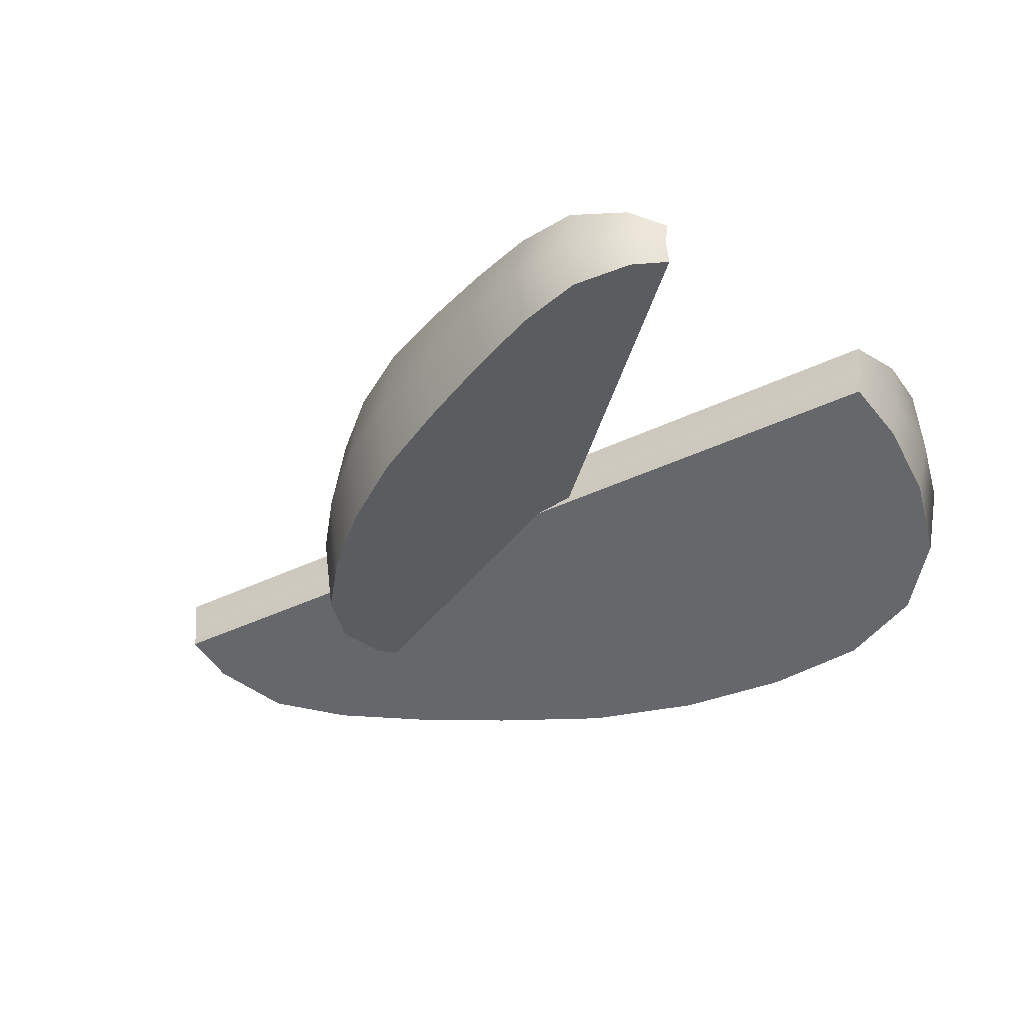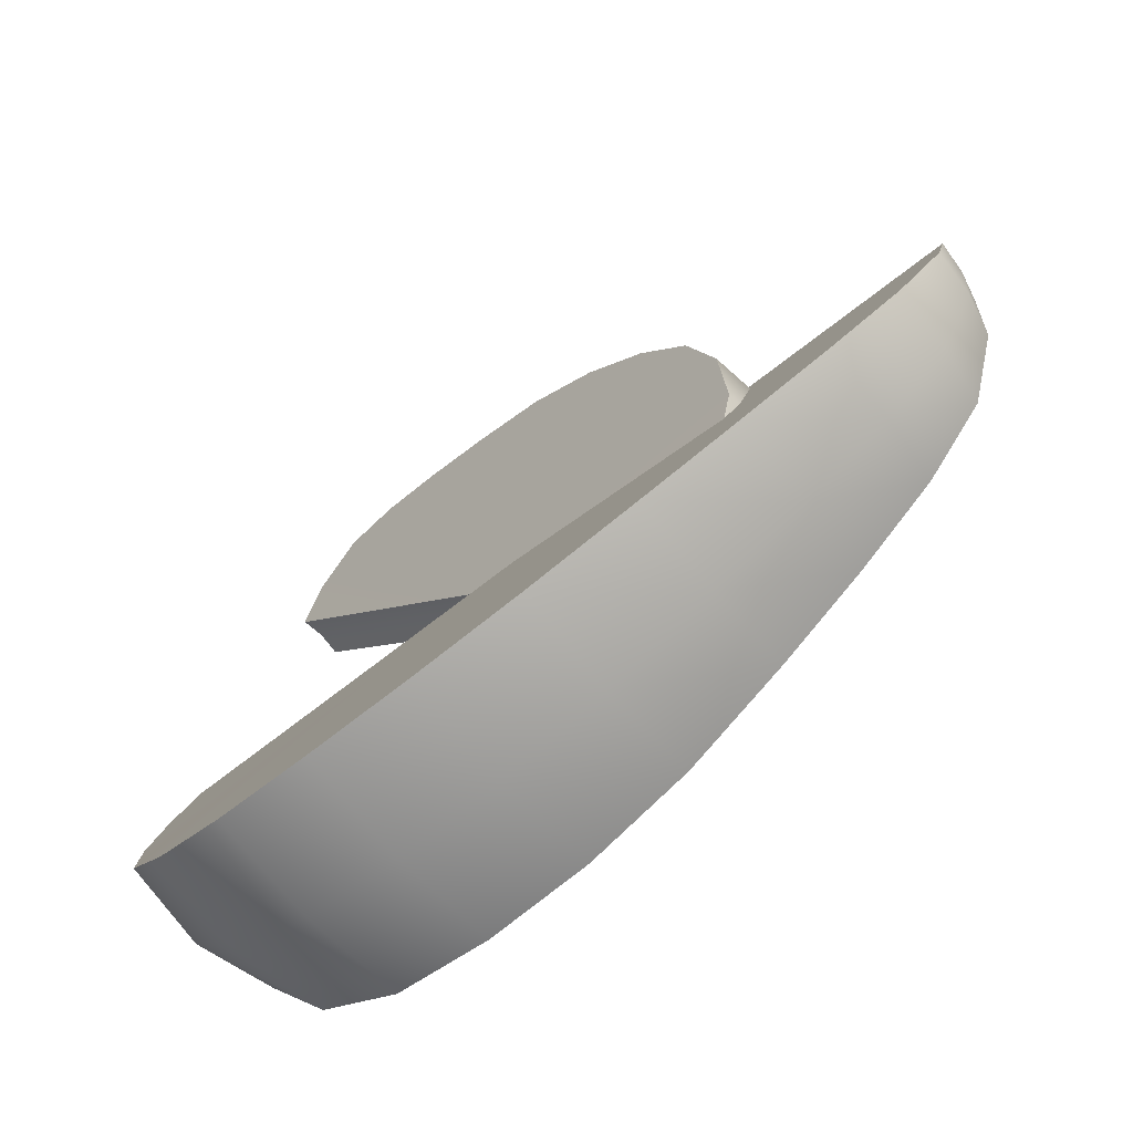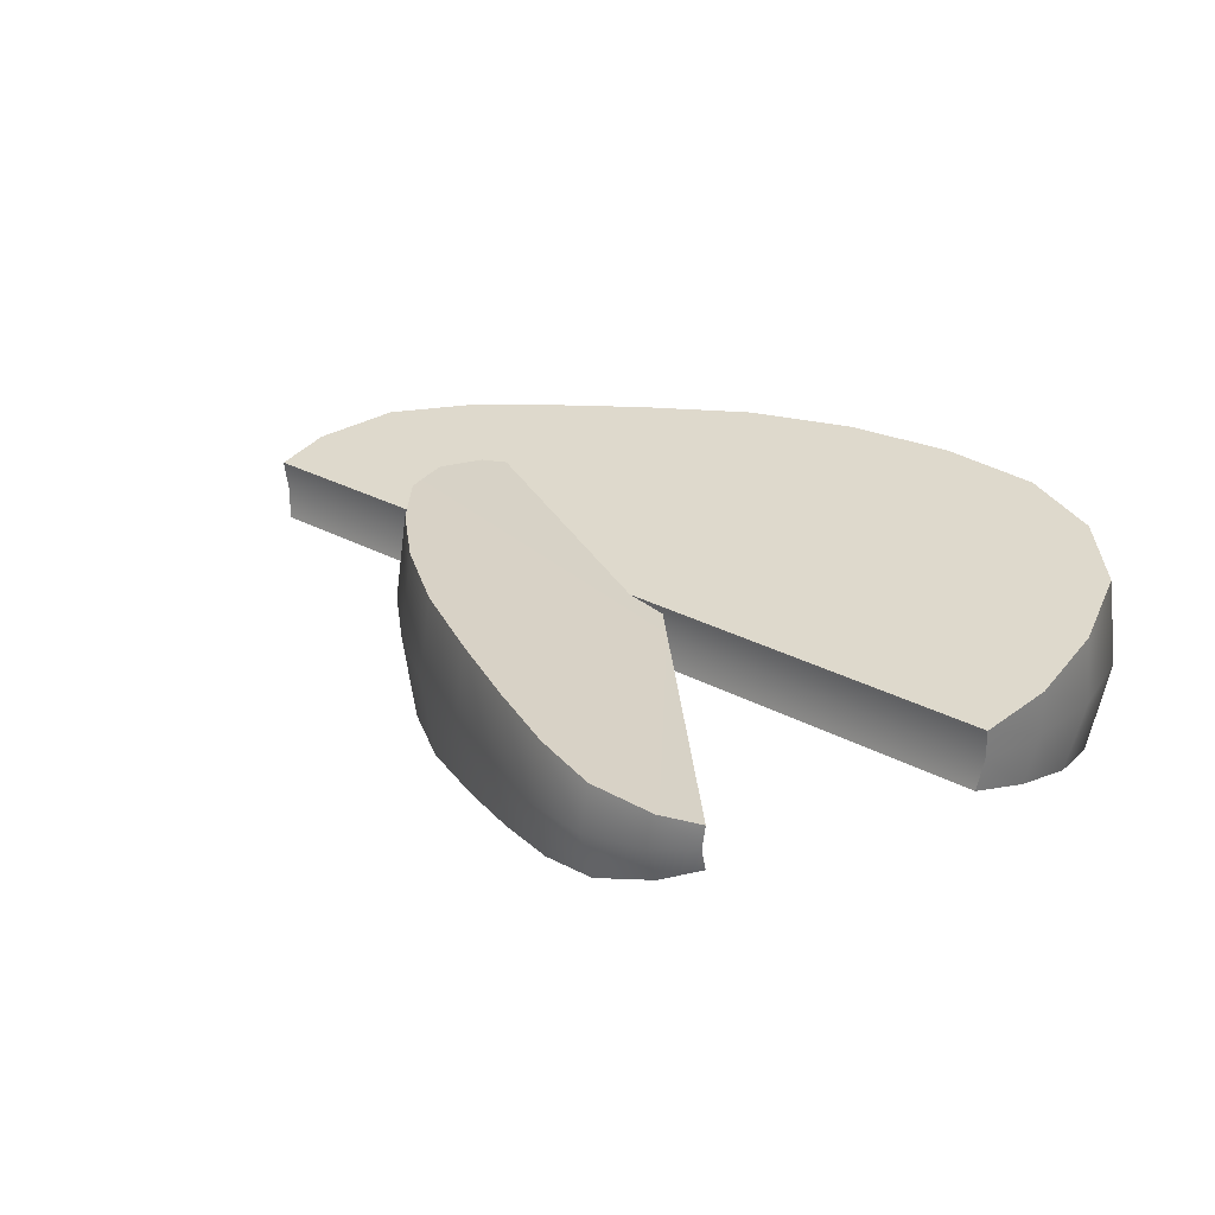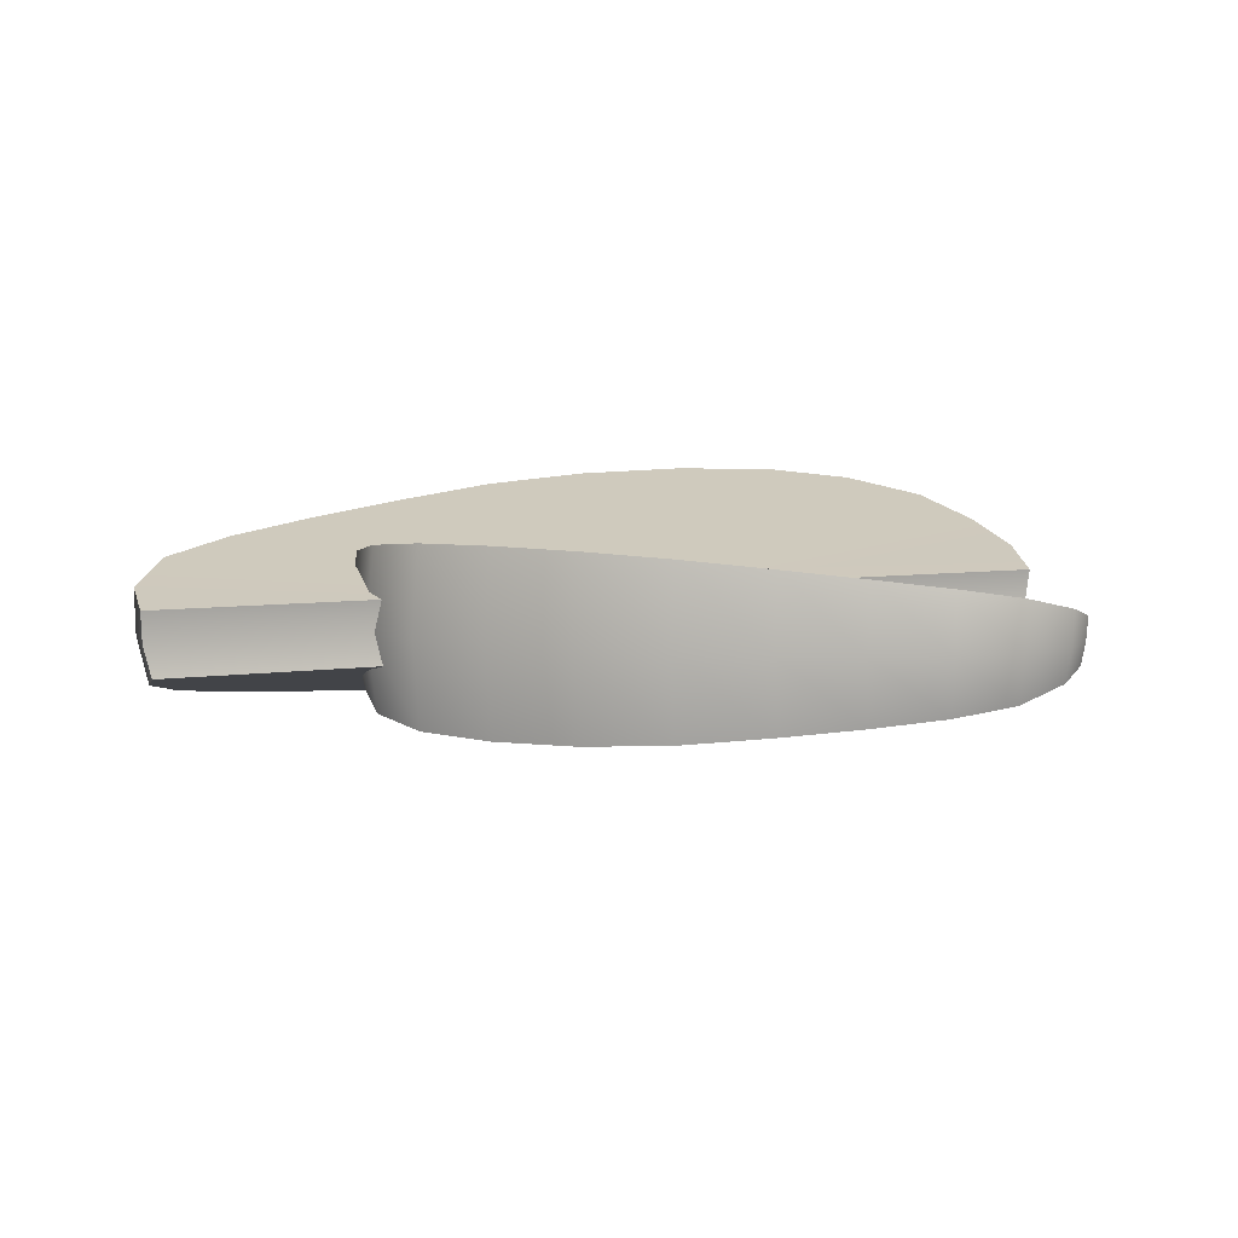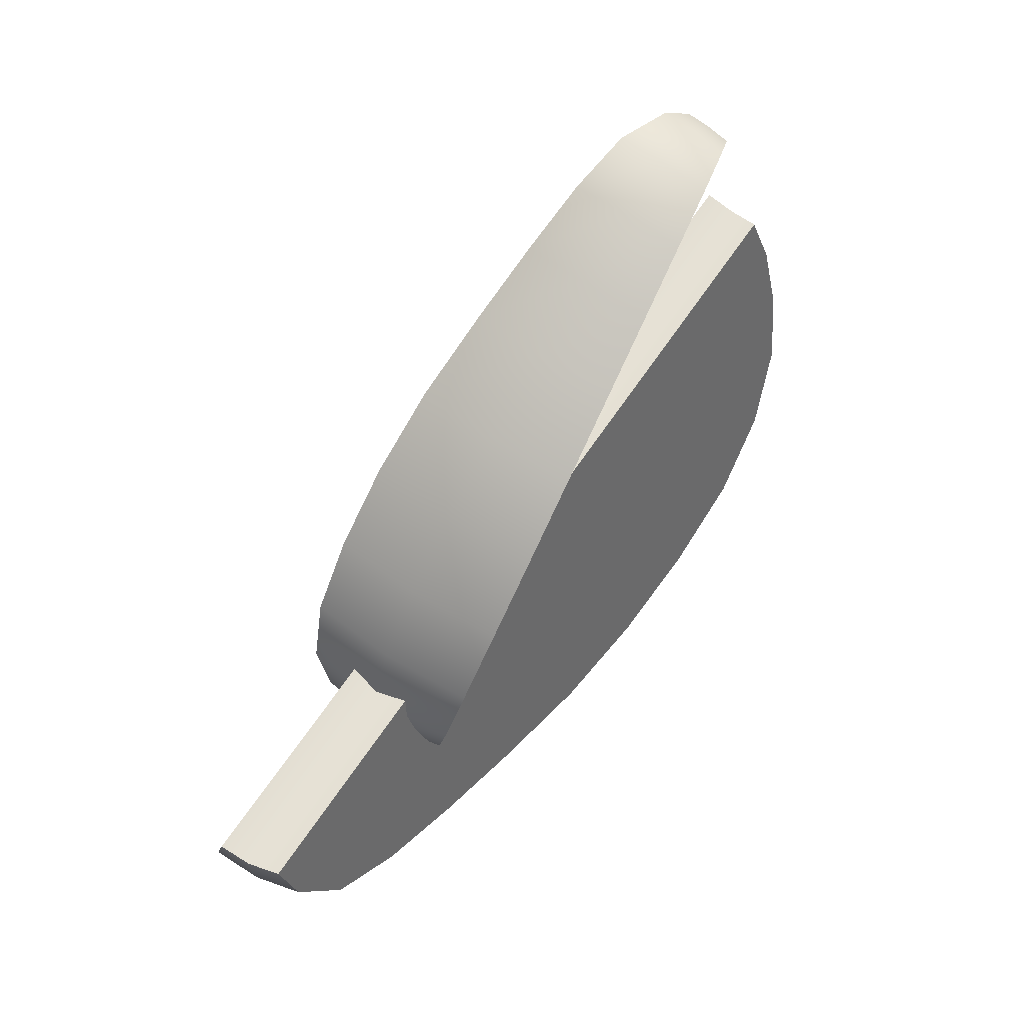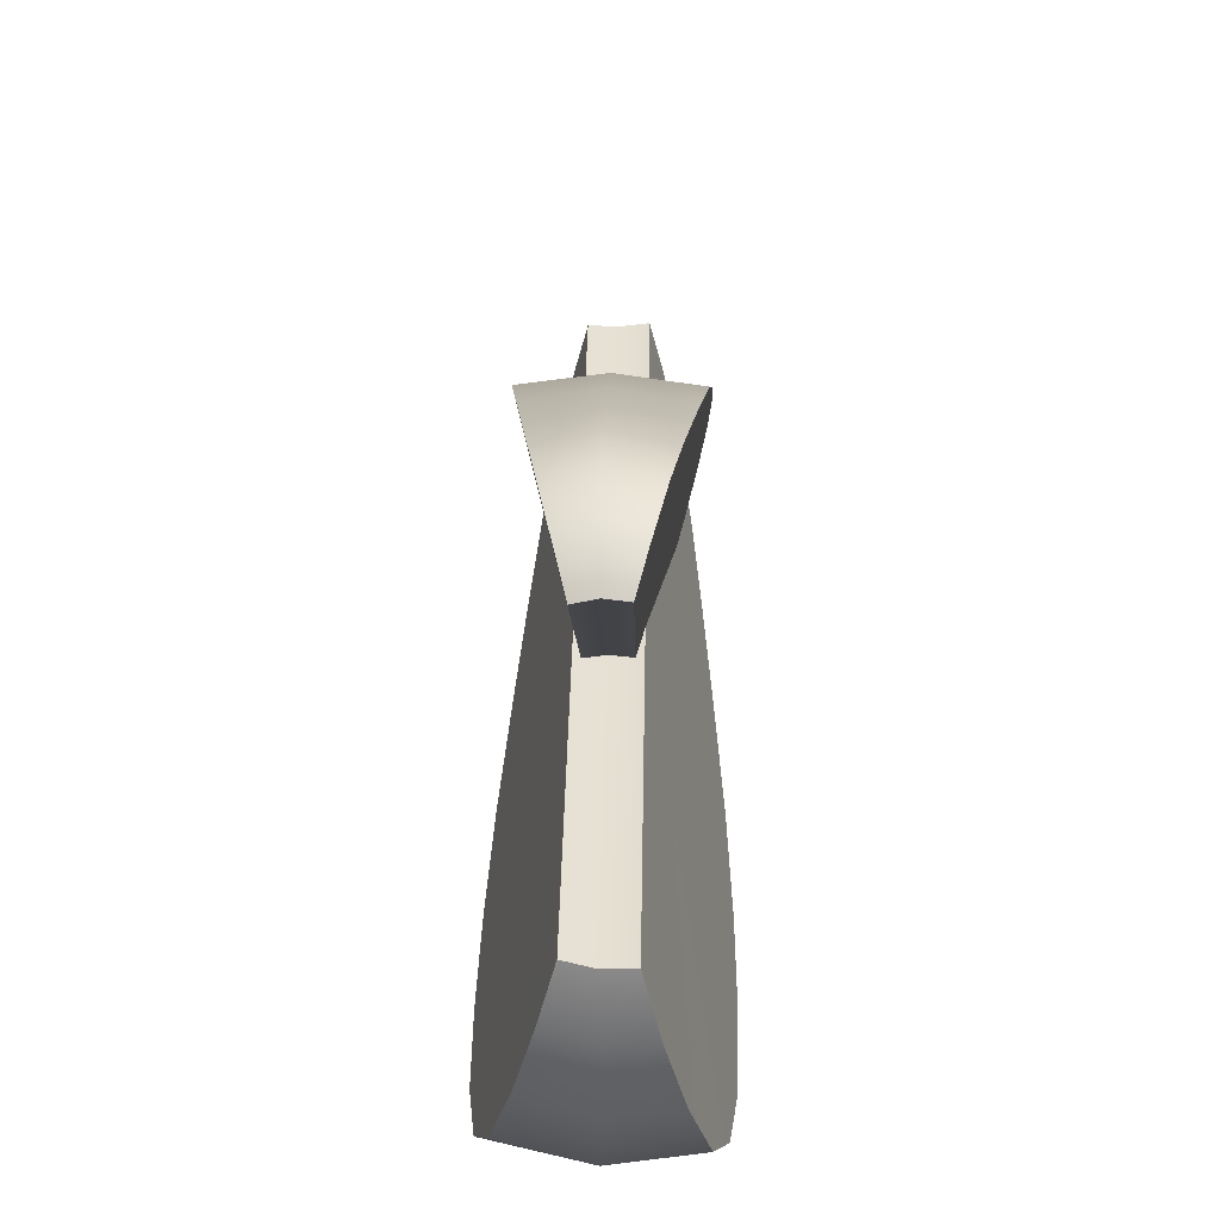
<metadata>
{"format":"obj","ext":"obj","renderer":"f3d","projection":"perspective","resolution":1024,"background":"white","views":[{"elev":-40.2,"azim":30.7,"up":"+Y"},{"elev":-64.3,"azim":-140.8,"up":"+Z"},{"elev":26.5,"azim":41.0,"up":"+Y"},{"elev":8.1,"azim":-20.1,"up":"+Y"},{"elev":64.8,"azim":-56.2,"up":"+Z"},{"elev":38.1,"azim":91.1,"up":"+Z"}]}
</metadata>
<code>
g default
v 1.387 0.005195 1.067
v 1.201 0.005195 1.126
v 0.9995 0.005195 1.101
v 0.7756 0.005195 1.017
v 0.5418 0.005195 0.9175
v 0.2811 0.005195 0.7968
v 0.04884 0.005195 0.6463
v -0.153 0.005195 0.4693
v -0.311 0.005195 0.2792
v -0.3974 0.005195 0.0762
v -0.1577 0.005195 -0.443
v -0.02116 0.005195 -0.5295
v -0.3977 0.005195 -0.1336
v -0.2967 0.005195 -0.3041
v 1.485 0.005195 0.9781
v 1.209 -0.1454 1.09
v 1.385 -0.1022 1.038
v 1.398 0.1137 1.062
v 1.215 0.1578 1.112
v 1.014 -0.1762 1.058
v 1.016 0.188 1.071
v 0.7969 -0.2034 0.9844
v 0.7962 0.2143 0.9902
v 0.5656 -0.2295 0.891
v 0.5648 0.2398 0.893
v 0.3061 -0.2561 0.7717
v 0.3058 0.2659 0.7721
v 0.07456 -0.2713 0.6206
v 0.07456 0.2811 0.6206
v -0.1268 -0.2759 0.4432
v -0.1268 0.2856 0.4432
v -0.2853 -0.27 0.2536
v -0.2853 0.2797 0.2536
v -0.3623 -0.2465 0.0527
v -0.3674 0.2572 0.05266
v -0.00545 -0.06831 -0.5314
v -0.1291 -0.1081 -0.4455
v -0.1527 0.12 -0.4562
v -0.01878 0.07897 -0.5393
v -0.2522 -0.1559 -0.3148
v -0.3477 -0.2057 -0.1486
v -0.3673 0.2191 -0.1482
v -0.2773 0.1692 -0.3183
v 1.483 -0.06844 0.9575
v 1.494 0.07931 0.9746
v 0.7376 0.07914 0.2176
v 0.7321 0.005195 0.2243
v 0.7389 -0.06838 0.213
v -1.046 0.005306 -0.06364
v -0.9268 0.005306 -0.2942
v -0.7123 0.005306 -0.4599
v -0.4226 0.005306 -0.5924
v -0.1082 0.005306 -0.719
v 0.2513 0.005306 -0.8509
v 0.6122 0.005306 -0.9281
v 0.9694 0.005306 -0.9514
v 1.298 0.005306 -0.9211
v 1.571 0.005306 -0.8113
v 1.834 0.005306 -0.09579
v 1.787 0.005306 0.1145
v 1.769 0.005306 -0.6137
v 1.834 0.005306 -0.3578
v -1.055 0.005306 0.1134
v -0.8993 -0.1955 -0.2524
v -1.017 -0.1379 -0.03703
v -1.051 0.15 -0.04803
v -0.9264 0.2088 -0.2671
v -0.6864 -0.2365 -0.4062
v -0.6993 0.2491 -0.4168
v -0.4118 -0.2728 -0.5415
v -0.4165 0.2842 -0.5476
v -0.1056 -0.3076 -0.6715
v -0.1068 0.3181 -0.6742
v 0.2515 -0.3431 -0.8037
v 0.2514 0.353 -0.8043
v 0.6122 -0.3634 -0.8796
v 0.6122 0.3731 -0.8796
v 0.9694 -0.3695 -0.9021
v 0.9694 0.3792 -0.9021
v 1.298 -0.3616 -0.8728
v 1.298 0.3714 -0.8728
v 1.559 -0.3303 -0.756
v 1.564 0.3413 -0.7607
v 1.774 -0.09271 0.1312
v 1.809 -0.1458 -0.06642
v 1.842 0.1584 -0.07858
v 1.794 0.1037 0.1261
v 1.802 -0.2095 -0.3057
v 1.736 -0.2759 -0.5525
v 1.754 0.2904 -0.5714
v 1.829 0.224 -0.3261
v -1.034 -0.09287 0.131
v -1.06 0.1041 0.1249
v 0.3671 0.1039 0.1255
v 0.3659 0.005306 0.114
v 0.3701 -0.09279 0.1311
g FoodMediumLLowerArm
f 17 1 2 16
f 1 18 19 2
f 16 2 3 20
f 2 19 21 3
f 20 3 4 22
f 3 21 23 4
f 22 4 5 24
f 4 23 25 5
f 24 5 6 26
f 5 25 27 6
f 26 6 7 28
f 6 27 29 7
f 28 7 8 30
f 7 29 31 8
f 30 8 9 32
f 8 31 33 9
f 32 9 10 34
f 9 33 35 10
f 37 11 12 36
f 11 38 39 12
f 40 41 13 14
f 14 13 42 43
f 34 10 13 41
f 10 35 42 13
f 40 14 11 37
f 14 43 38 11
f 44 15 1 17
f 15 45 18 1
f 36 12 47 48
f 12 39 46 47
f 47 46 45 15
f 48 47 15 44
f 46 18 45
f 48 40 37
f 19 46 21
f 19 18 46
f 23 46 25
f 21 46 23
f 27 46 29
f 25 46 27
f 31 46 33
f 29 46 31
f 35 46 42
f 33 46 35
f 43 46 38
f 42 46 43
f 38 46 39
f 48 37 36
f 48 34 41
f 48 41 40
f 48 30 32
f 48 32 34
f 48 26 28
f 48 28 30
f 48 22 24
f 48 24 26
f 16 20 48
f 48 20 22
f 16 48 17
f 17 48 44
f 65 49 50 64
f 49 66 67 50
f 64 50 51 68
f 50 67 69 51
f 68 51 52 70
f 51 69 71 52
f 70 52 53 72
f 52 71 73 53
f 72 53 54 74
f 53 73 75 54
f 74 54 55 76
f 54 75 77 55
f 76 55 56 78
f 55 77 79 56
f 78 56 57 80
f 56 79 81 57
f 80 57 58 82
f 57 81 83 58
f 85 59 60 84
f 59 86 87 60
f 88 89 61 62
f 62 61 90 91
f 82 58 61 89
f 58 83 90 61
f 88 62 59 85
f 62 91 86 59
f 92 63 49 65
f 63 93 66 49
f 84 60 95 96
f 60 87 94 95
f 95 94 93 63
f 96 95 63 92
f 94 66 93
f 96 88 85
f 67 94 69
f 67 66 94
f 71 94 73
f 69 94 71
f 75 94 77
f 73 94 75
f 79 94 81
f 77 94 79
f 83 94 90
f 81 94 83
f 91 94 86
f 90 94 91
f 86 94 87
f 96 85 84
f 96 82 89
f 96 89 88
f 96 78 80
f 96 80 82
f 96 74 76
f 96 76 78
f 96 70 72
f 96 72 74
f 64 68 96
f 96 68 70
f 64 96 65
f 65 96 92

</code>
